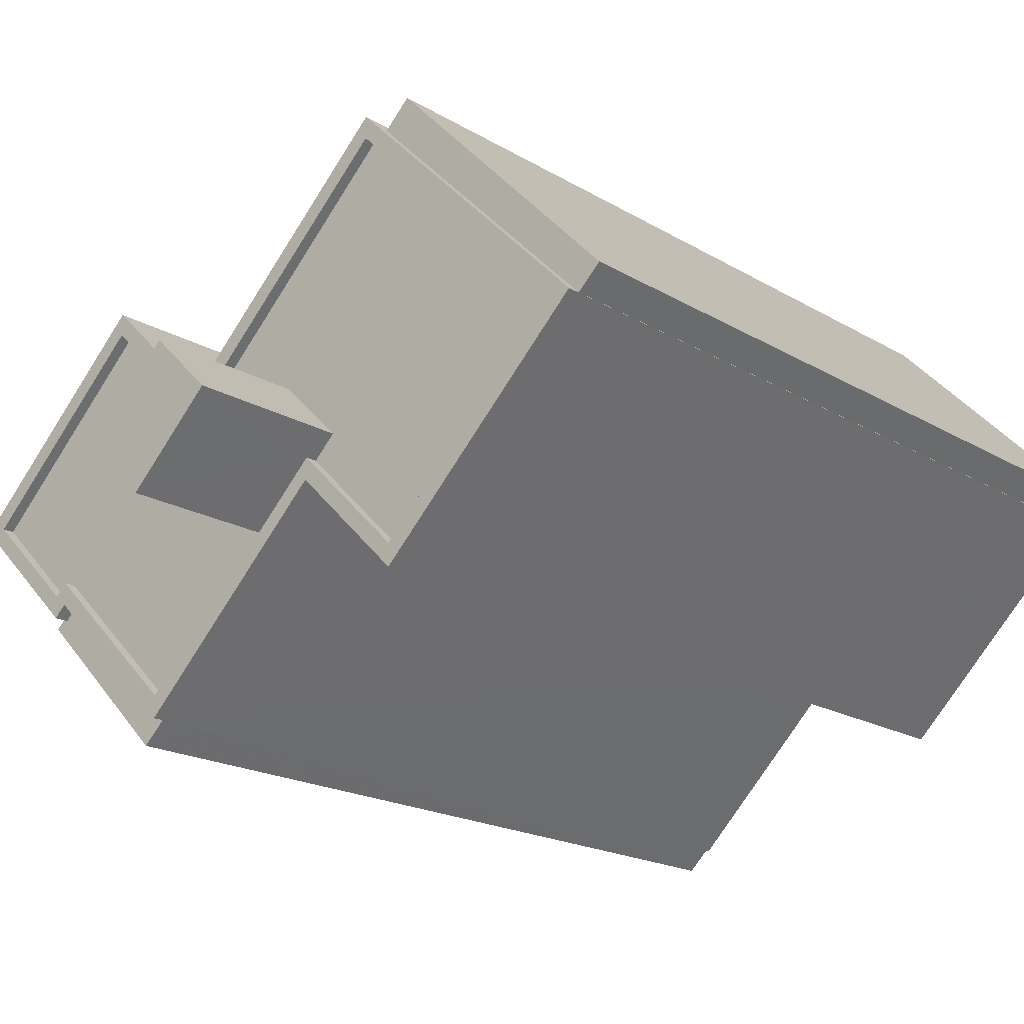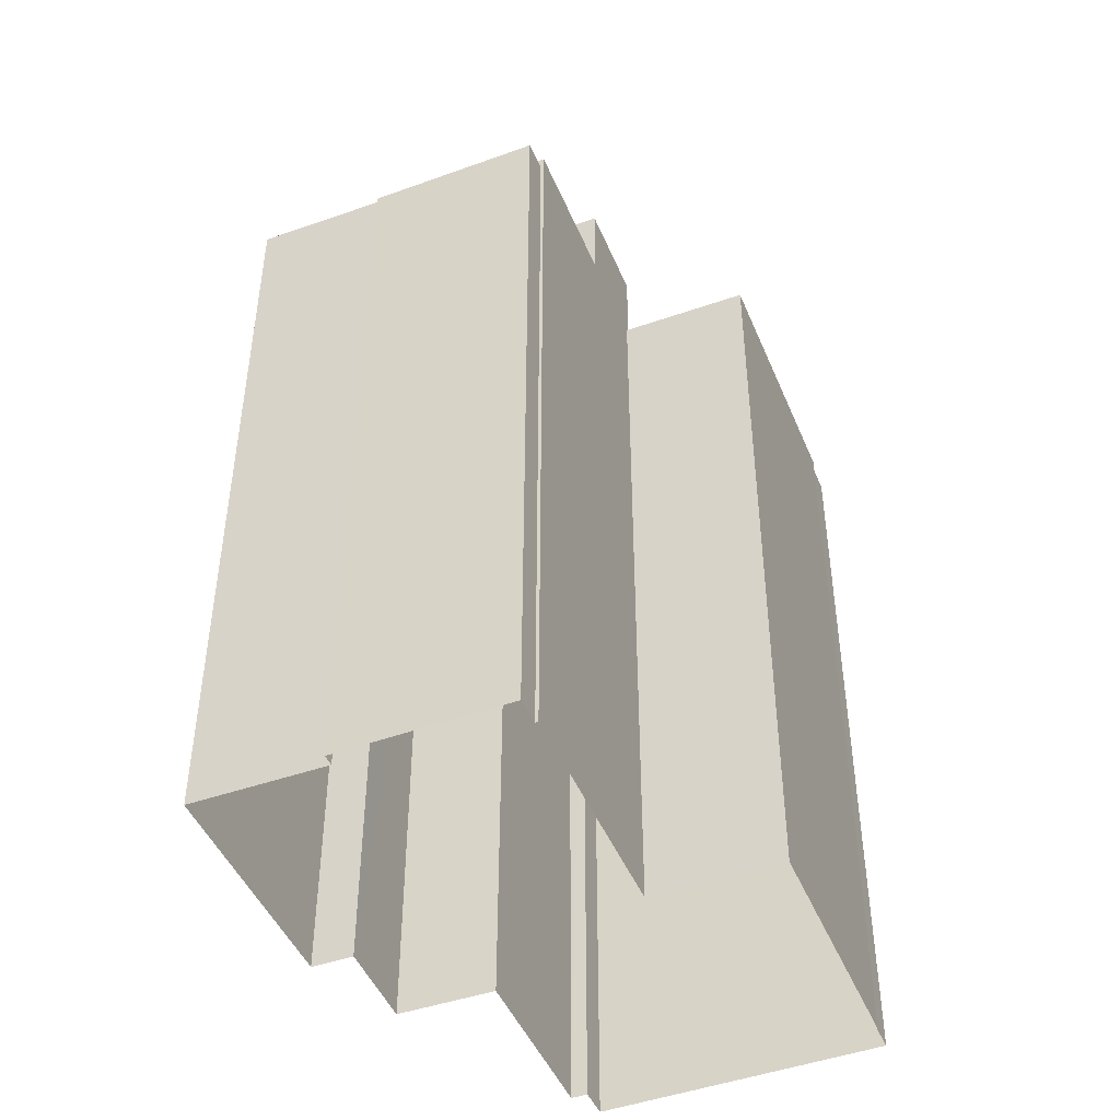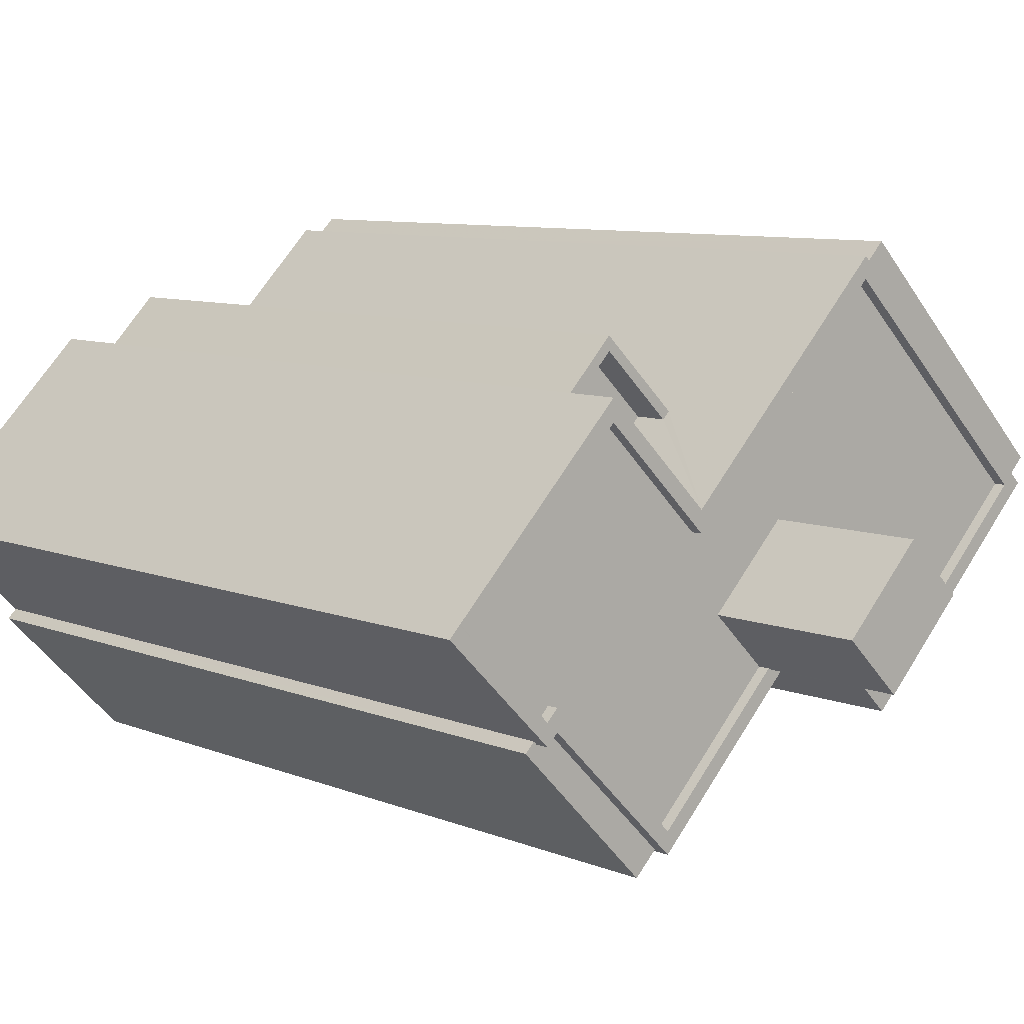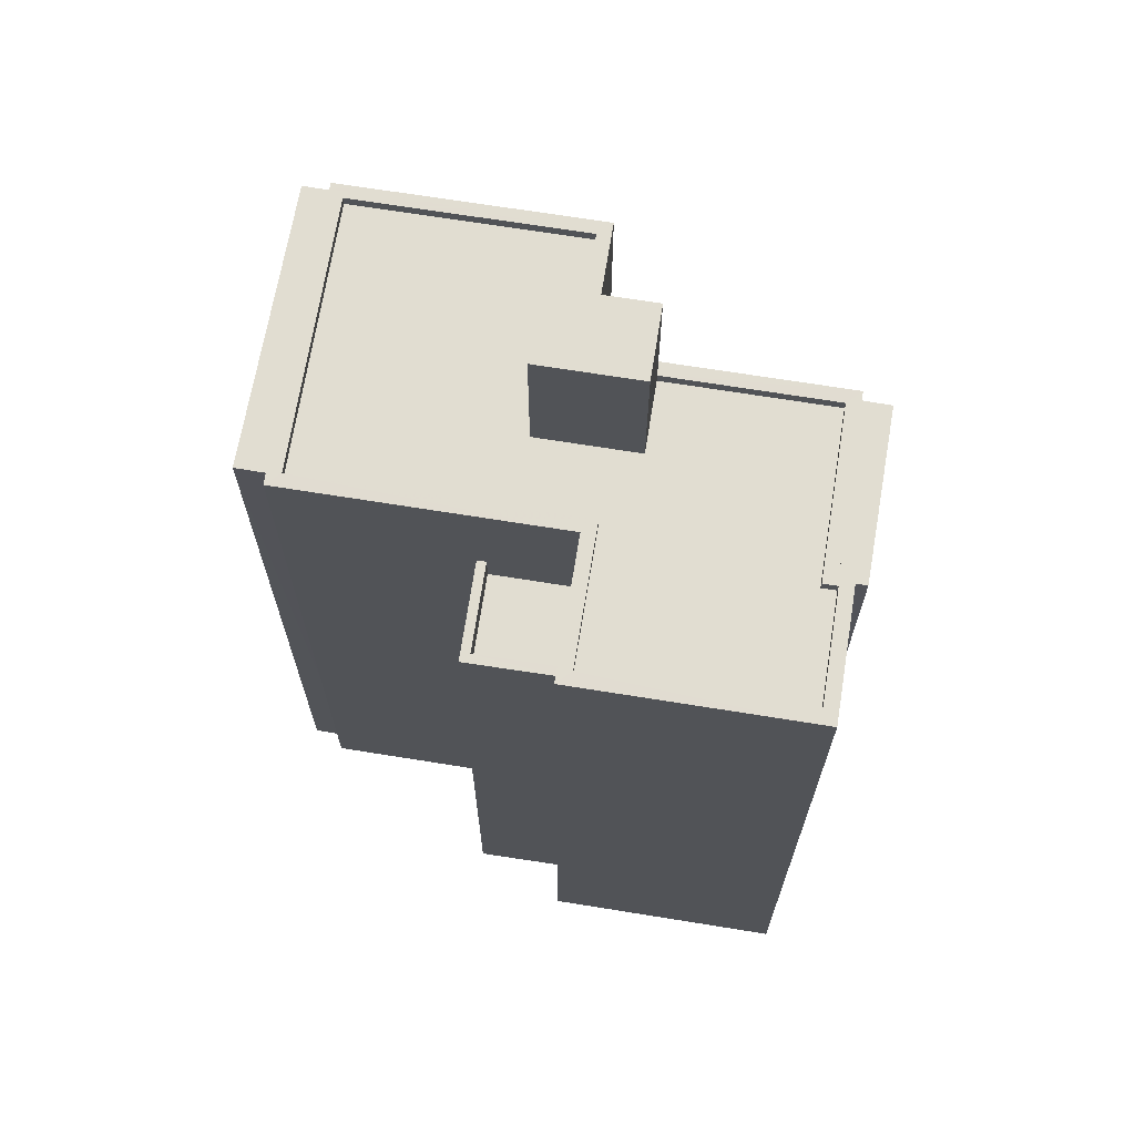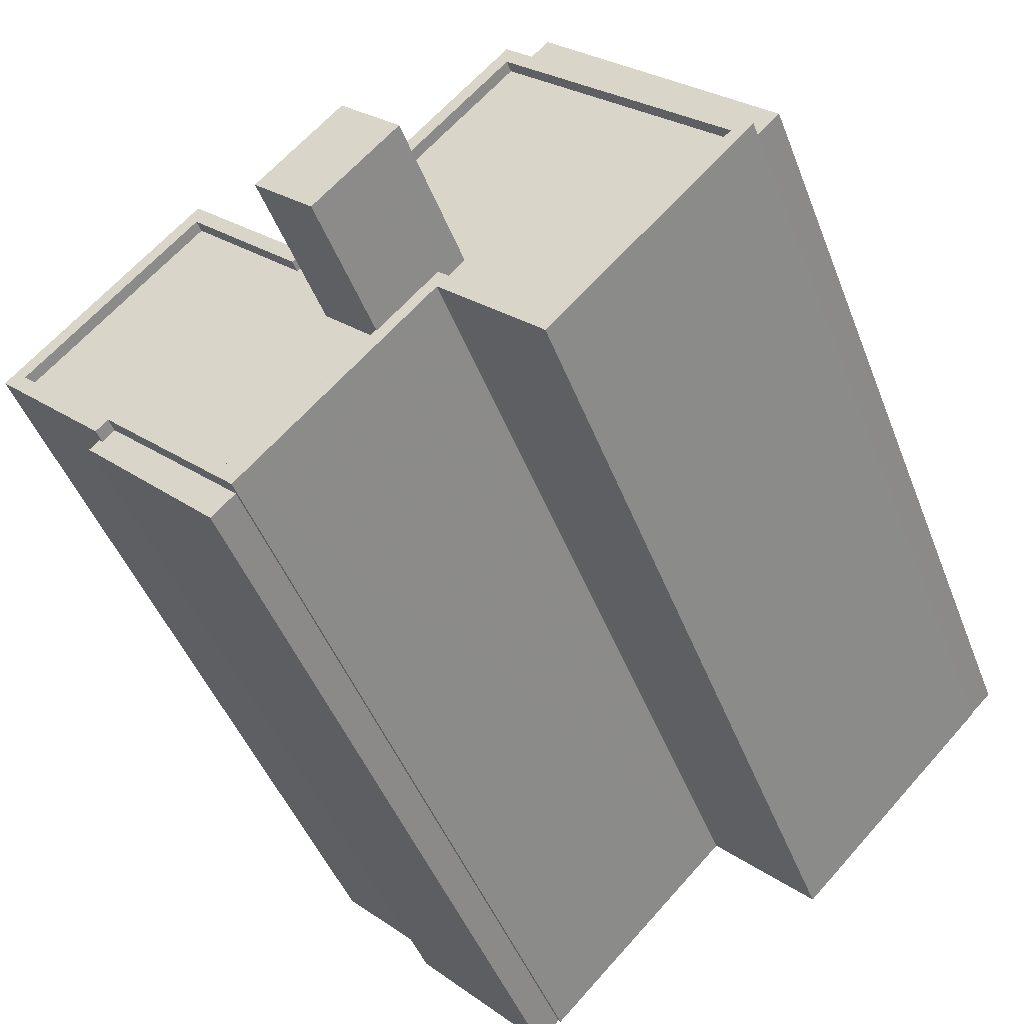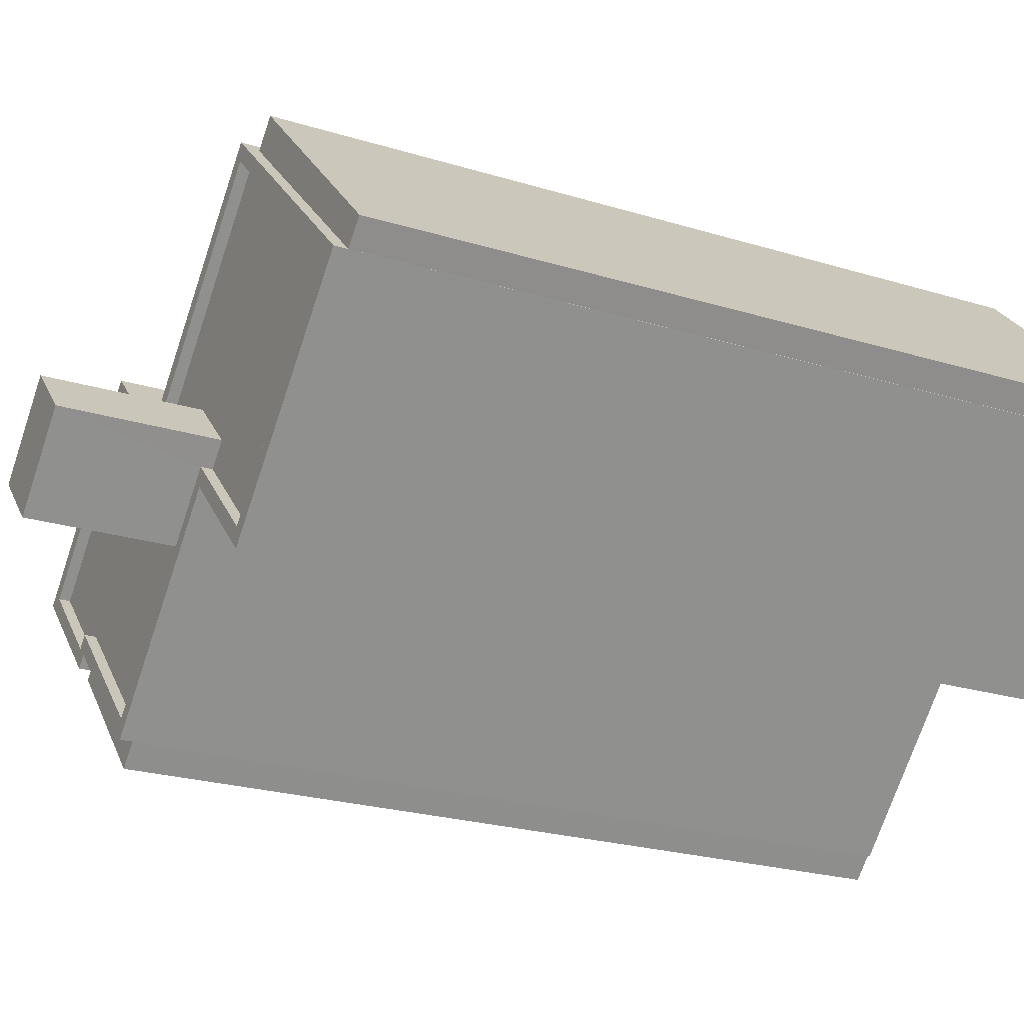
<metadata>
{"format":"obj","ext":"obj","renderer":"f3d","projection":"perspective","resolution":1024,"background":"white","views":[{"elev":-17.9,"azim":40.1,"up":"+Y"},{"elev":-46.1,"azim":-22.7,"up":"+Z"},{"elev":8.2,"azim":-41.5,"up":"+Y"},{"elev":68.9,"azim":-125.4,"up":"+Z"},{"elev":-45.4,"azim":20.1,"up":"+Y"},{"elev":-23.9,"azim":62.9,"up":"+Y"}]}
</metadata>
<code>
v -6313 -3.701e+04 3.035
v -6311 -3.701e+04 3.035
v -6308 -3.701e+04 3.034
v -6319 -3.702e+04 3.036
v -6314 -3.701e+04 3.036
v -6303 -3.701e+04 3.034
v -6296 -3.701e+04 3.031
v -6297 -3.702e+04 3.031
v -6316 -3.702e+04 3.034
v -6319 -3.702e+04 3.036
v -6304 -3.701e+04 3.034
v -6304 -3.701e+04 3.034
v -6303 -3.702e+04 3.031
v -6297 -3.702e+04 3.031
v -6312 -3.702e+04 3.033
v -6316 -3.702e+04 3.034
v -6312 -3.702e+04 3.033
v -6306 -3.702e+04 3.033
v -6312 -3.702e+04 3.033
v -6310 -3.701e+04 24.14
v -6308 -3.701e+04 24.14
v -6311 -3.701e+04 24.14
v -6312 -3.701e+04 24.14
v -6308 -3.701e+04 25.14
v -6308 -3.701e+04 25.14
v -6311 -3.701e+04 25.14
v -6312 -3.701e+04 25.14
v -6313 -3.701e+04 25.14
v -6311 -3.701e+04 25.14
v -6304 -3.701e+04 28.56
v -6297 -3.702e+04 28.56
v -6304 -3.701e+04 28.56
v -6298 -3.702e+04 28.56
v -6309 -3.702e+04 28.21
v -6316 -3.702e+04 28.21
v -6312 -3.702e+04 28.21
v -6318 -3.702e+04 28.21
v -6316 -3.702e+04 28.21
v -6318 -3.702e+04 28.21
v -6308 -3.702e+04 28.21
v -6298 -3.702e+04 28.21
v -6305 -3.702e+04 28.21
v -6303 -3.702e+04 28.21
v -6314 -3.701e+04 28.21
v -6306 -3.702e+04 28.21
v -6304 -3.701e+04 28.21
v -6307 -3.702e+04 28.21
v -6310 -3.702e+04 28.21
v -6303 -3.702e+04 28.56
v -6303 -3.702e+04 28.56
v -6306 -3.702e+04 28.56
v -6306 -3.702e+04 28.56
v -6306 -3.702e+04 28.56
v -6316 -3.702e+04 28.56
v -6316 -3.702e+04 28.56
v -6316 -3.702e+04 28.56
v -6308 -3.702e+04 28.56
v -6316 -3.702e+04 28.56
v -6312 -3.702e+04 28.56
v -6308 -3.702e+04 28.56
v -6312 -3.702e+04 28.56
v -6314 -3.701e+04 28.56
v -6319 -3.702e+04 28.56
v -6314 -3.701e+04 28.56
v -6319 -3.702e+04 28.56
v -6318 -3.702e+04 28.56
v -6318 -3.702e+04 28.56
v -6310 -3.701e+04 28.56
v -6310 -3.702e+04 28.56
v -6316 -3.702e+04 28.15
v -6316 -3.702e+04 28.15
v -6316 -3.702e+04 28.15
v -6316 -3.702e+04 28.15
v -6312 -3.702e+04 28.15
v -6312 -3.702e+04 28.15
v -6297 -3.702e+04 28.14
v -6296 -3.701e+04 28.14
v -6303 -3.701e+04 28.15
v -6304 -3.701e+04 28.15
v -6307 -3.702e+04 32.98
v -6309 -3.702e+04 32.98
v -6308 -3.702e+04 32.98
v -6305 -3.702e+04 32.98
f 1 2 3
f 1 4 5
f 6 7 8
f 9 10 4
f 11 6 8
f 12 11 3
f 13 8 14
f 9 15 16
f 9 17 15
f 18 19 17
f 18 8 13
f 3 18 1
f 4 1 9
f 11 8 18
f 3 11 18
f 18 17 9
f 18 9 1
f 20 21 22
f 23 20 22
f 24 25 26
f 27 26 28
f 28 26 29
f 26 25 29
f 30 31 32
f 30 33 31
f 34 35 36
f 37 38 35
f 38 37 39
f 40 34 36
f 41 42 43
f 37 35 44
f 43 42 45
f 46 42 41
f 47 46 48
f 35 48 44
f 47 48 34
f 46 47 42
f 48 35 34
f 31 49 50
f 50 49 51
f 31 33 49
f 52 51 53
f 51 49 53
f 54 55 56
f 52 57 51
f 54 58 55
f 55 59 56
f 60 59 57
f 57 61 51
f 55 61 59
f 57 59 61
f 62 63 64
f 54 65 58
f 66 63 65
f 64 63 67
f 67 63 66
f 54 66 65
f 30 68 69
f 69 68 64
f 30 32 68
f 64 68 62
f 70 71 72
f 73 72 74
f 74 72 75
f 72 71 75
f 76 77 78
f 79 76 78
f 80 81 82
f 83 80 82
f 27 22 26
f 27 23 22
f 24 26 22
f 21 24 22
f 1 29 2
f 1 28 29
f 25 2 29
f 25 3 2
f 27 68 20
f 68 27 62
f 62 28 5
f 23 27 20
f 5 28 1
f 27 28 62
f 55 74 61
f 61 74 19
f 55 73 74
f 19 74 17
f 31 50 13
f 14 31 13
f 50 18 13
f 50 51 18
f 18 61 19
f 18 51 61
f 72 58 70
f 9 70 10
f 10 70 65
f 70 58 65
f 63 4 10
f 65 63 10
f 62 5 4
f 63 62 4
f 21 20 24
f 3 25 12
f 20 68 24
f 12 25 32
f 25 68 32
f 24 68 25
f 12 79 11
f 76 14 8
f 32 79 12
f 31 76 79
f 76 31 14
f 31 79 32
f 73 55 58
f 72 73 58
f 33 46 41
f 33 30 46
f 33 41 43
f 49 33 43
f 45 49 43
f 45 53 49
f 60 36 59
f 60 40 36
f 59 36 35
f 56 59 35
f 54 35 38
f 54 56 35
f 54 38 39
f 66 54 39
f 66 39 37
f 67 66 37
f 64 37 44
f 64 67 37
f 69 44 48
f 69 64 44
f 69 48 46
f 30 69 46
f 74 75 15
f 17 74 15
f 75 71 16
f 15 75 16
f 9 16 71
f 70 9 71
f 8 7 77
f 76 8 77
f 11 78 6
f 11 79 78
f 77 7 6
f 78 77 6
f 34 60 81
f 81 60 82
f 34 40 60
f 82 60 57
f 80 47 34
f 81 80 34
f 83 47 80
f 83 42 47
f 83 82 52
f 53 42 83
f 57 52 82
f 53 45 42
f 83 52 53

</code>
